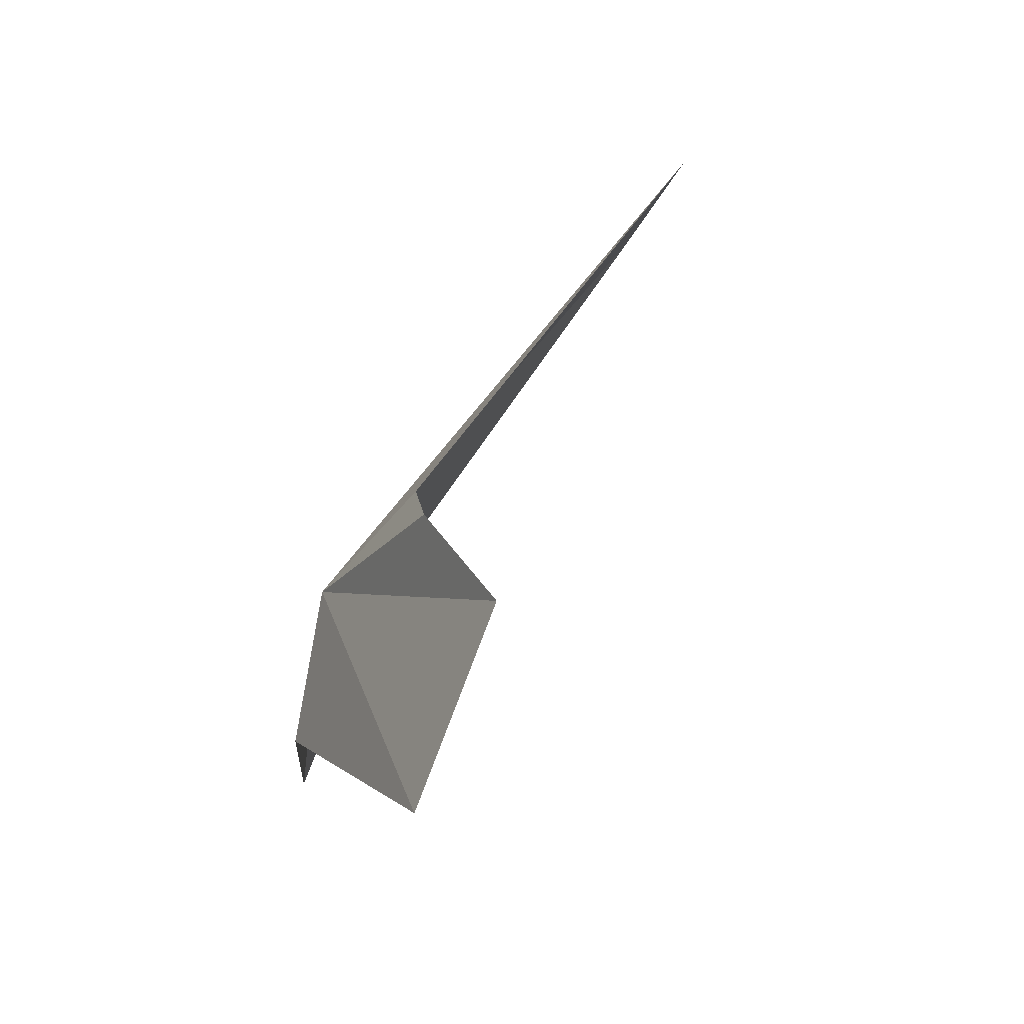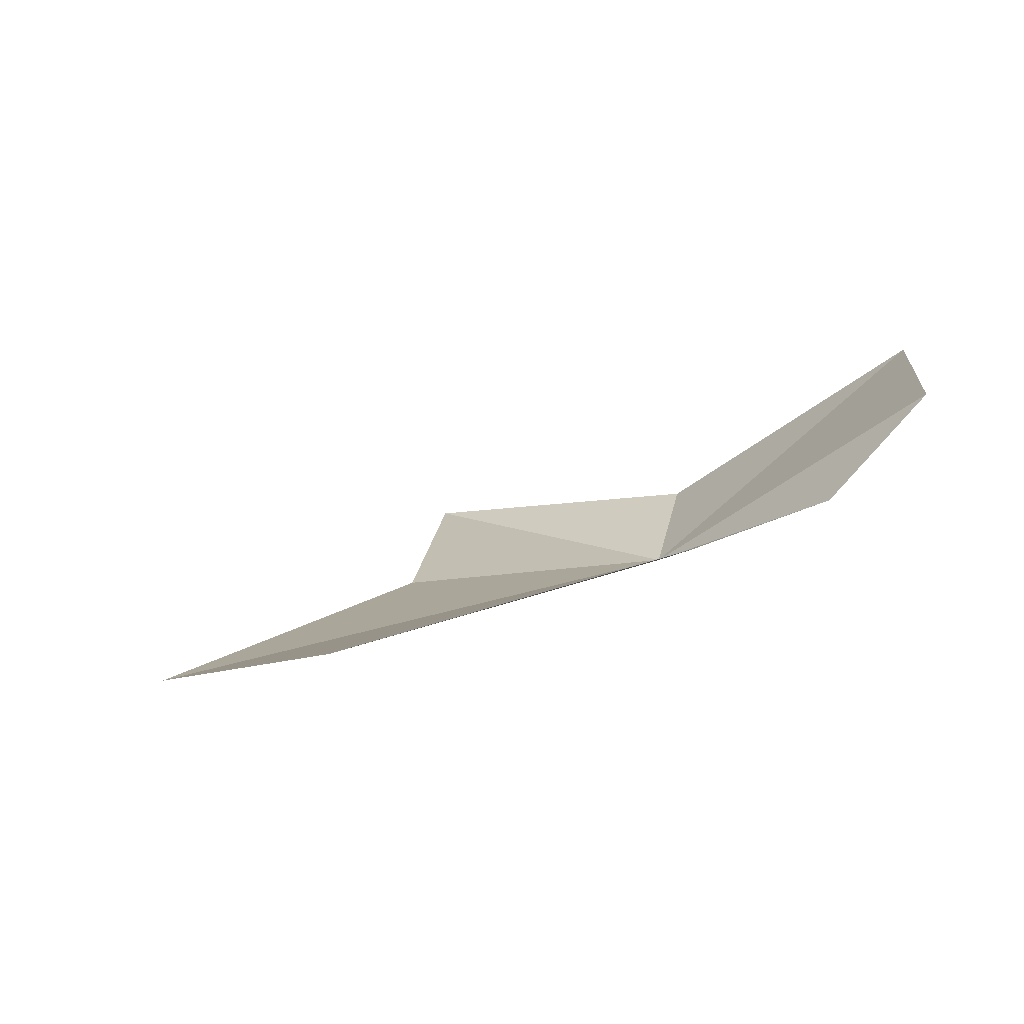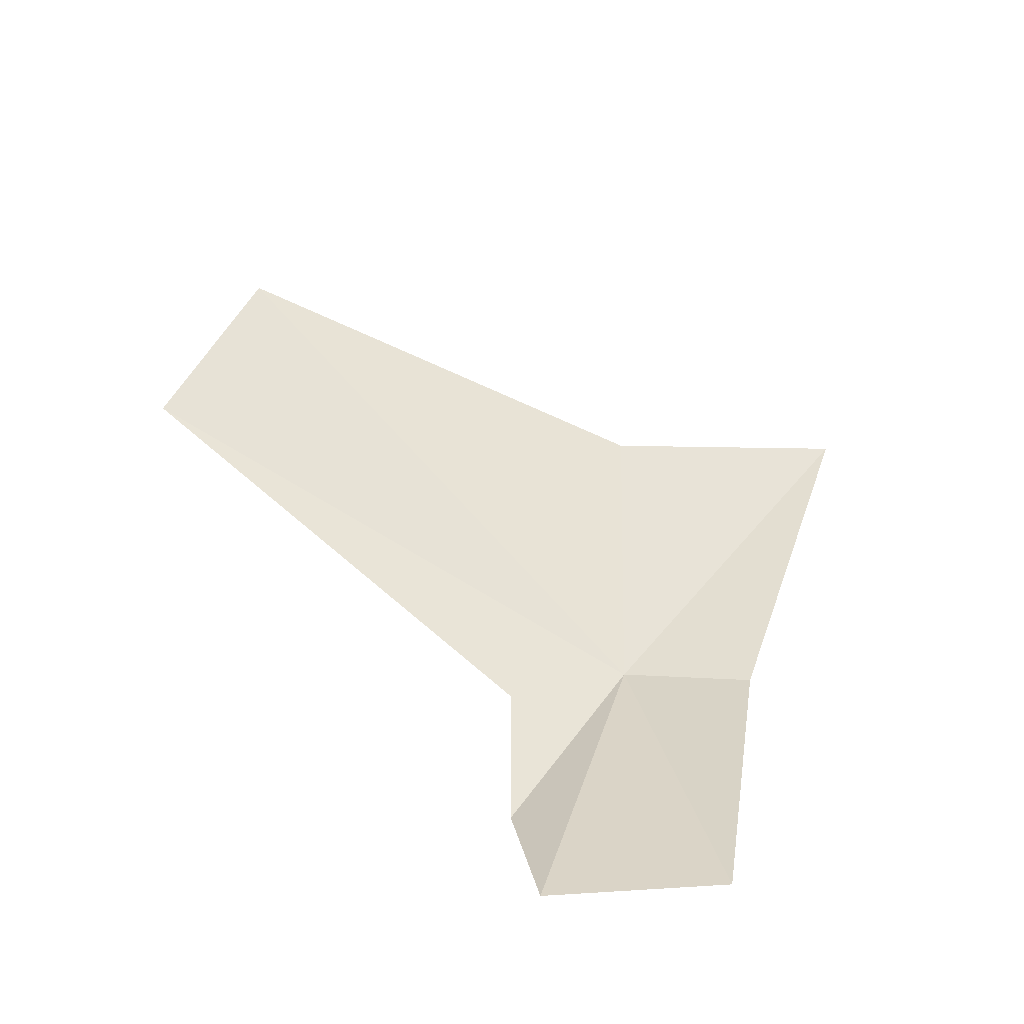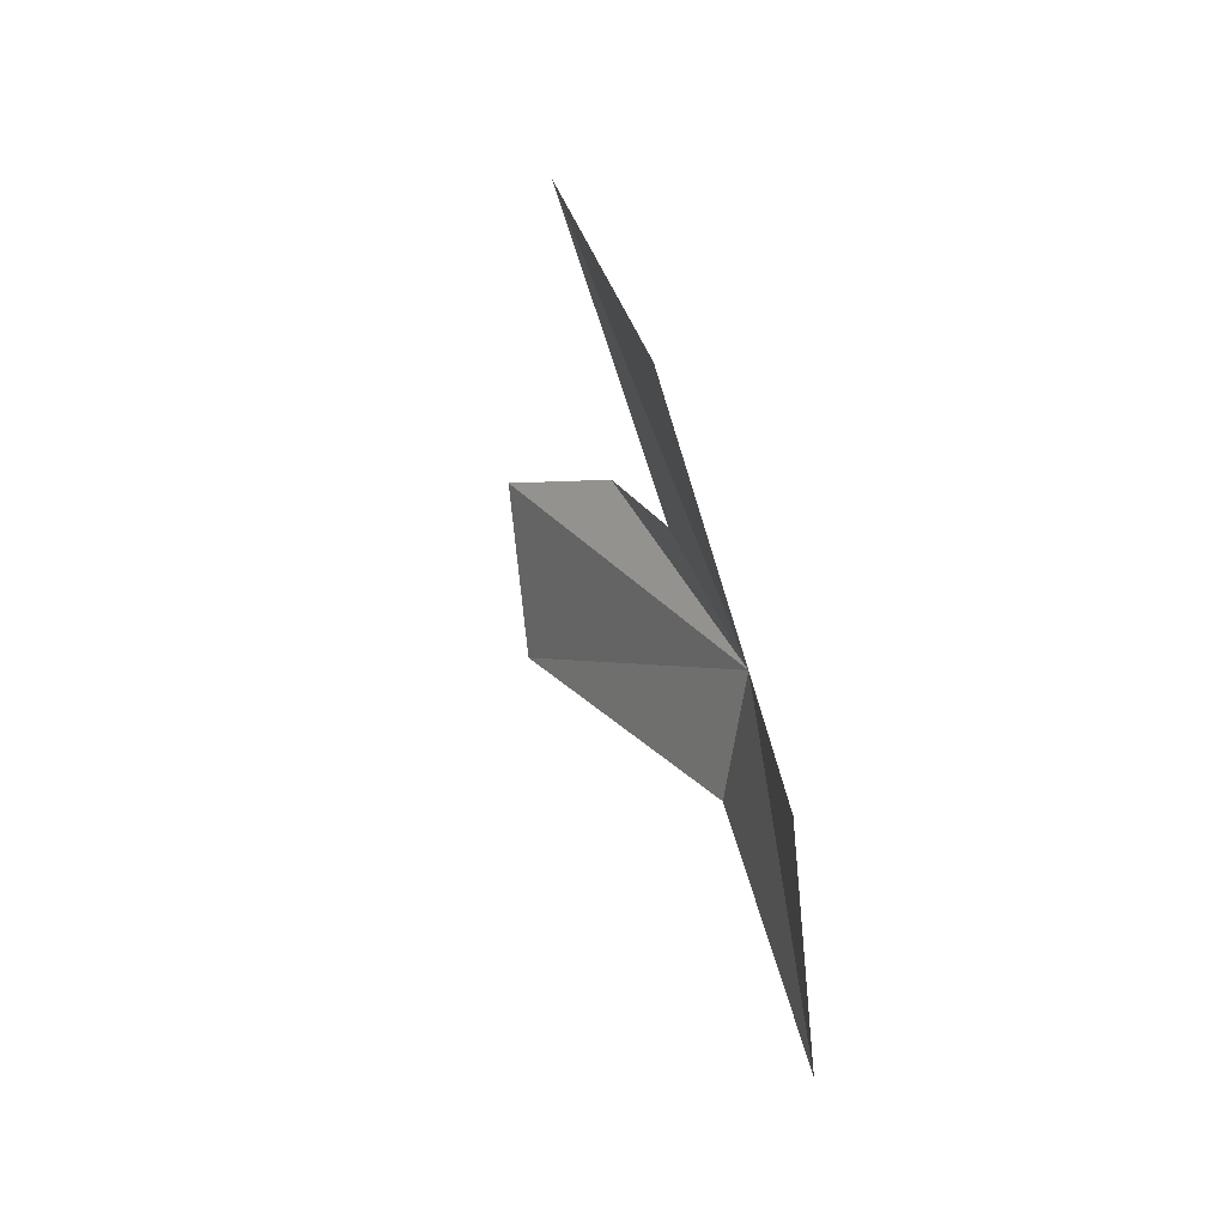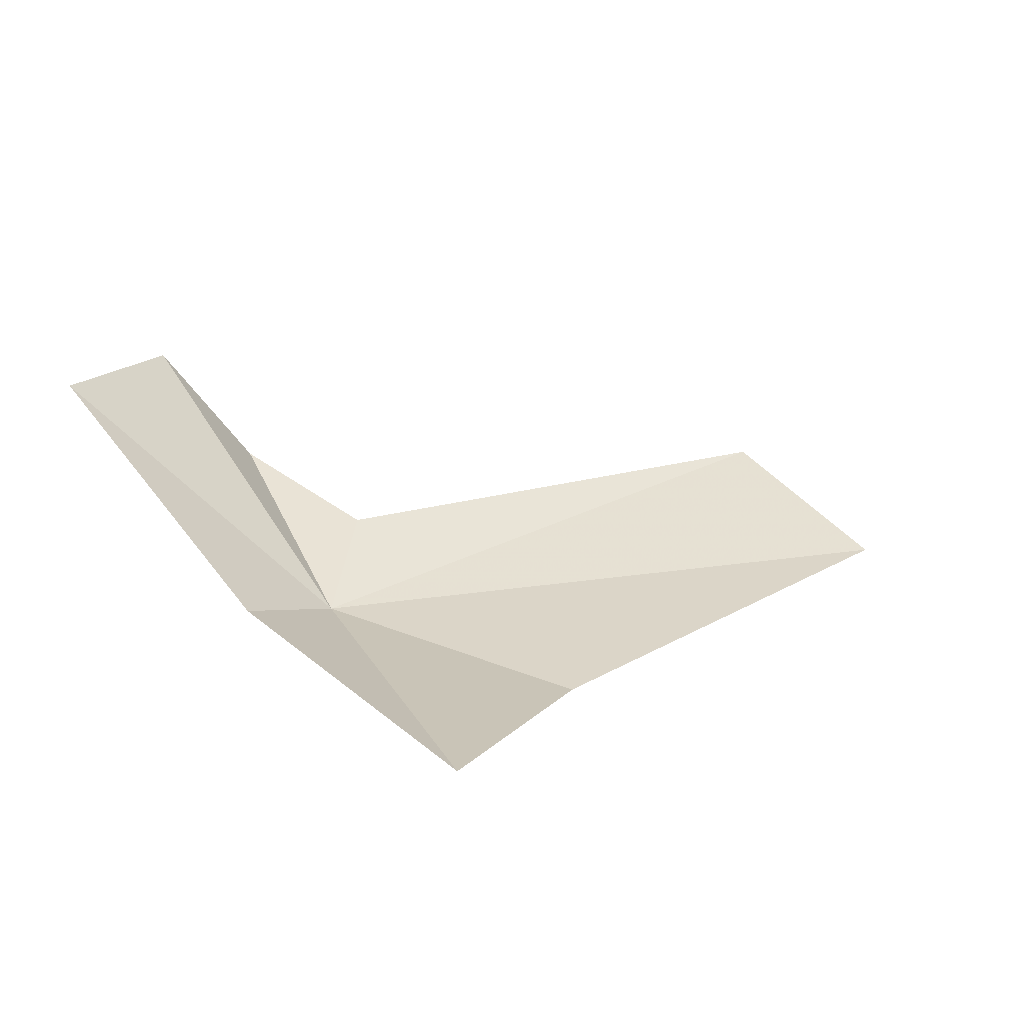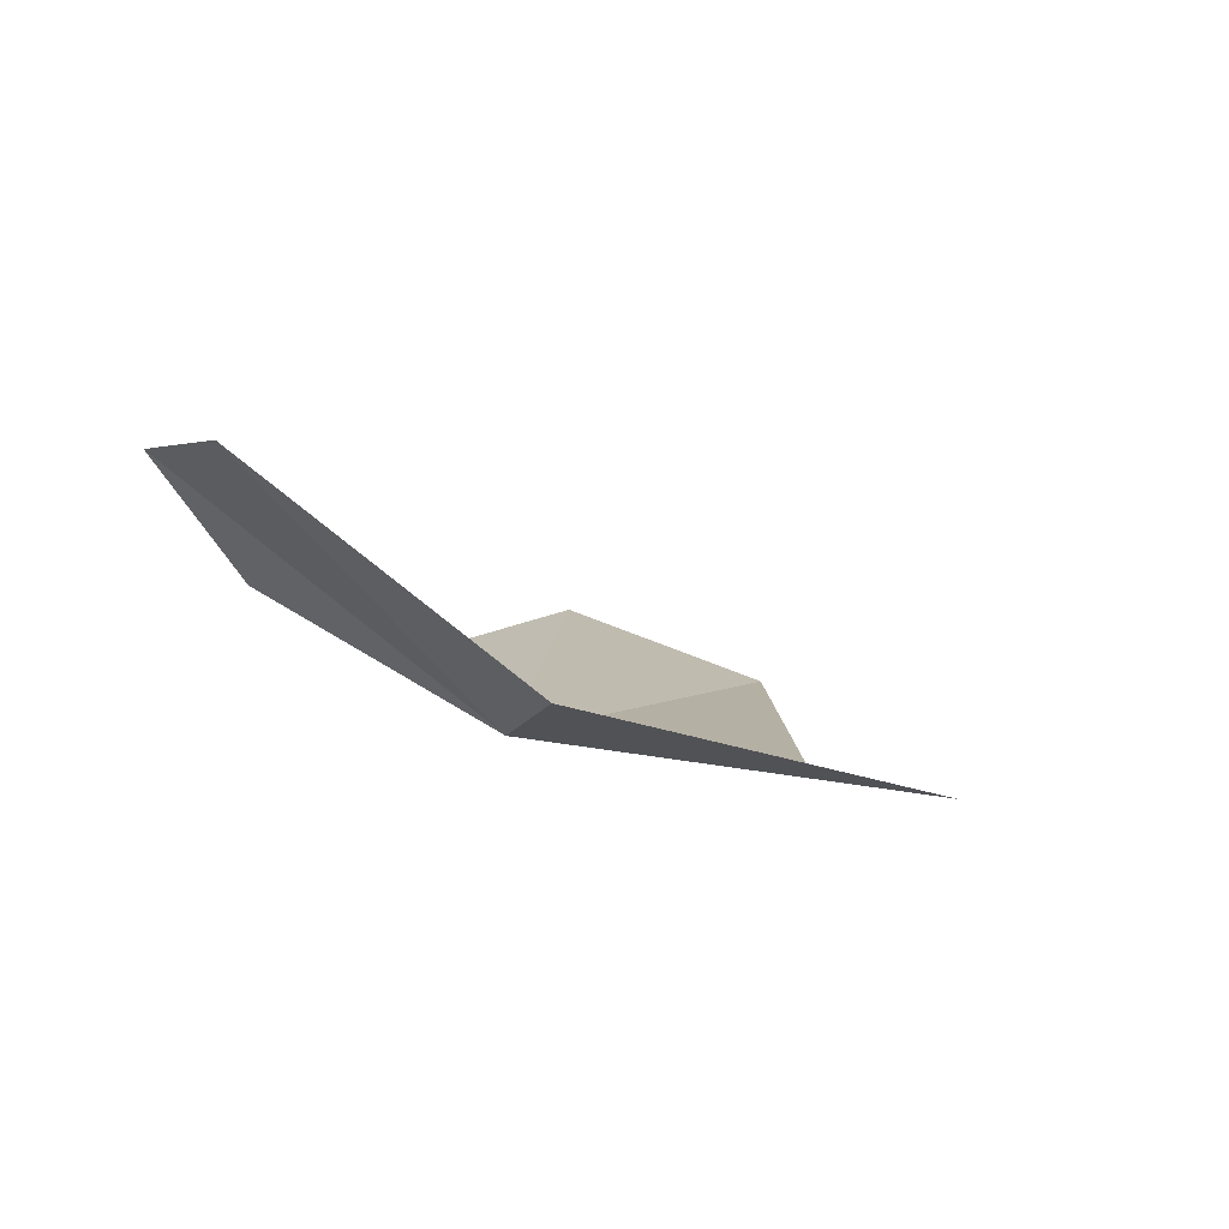
<metadata>
{"format":"obj","ext":"obj","renderer":"f3d","projection":"perspective","resolution":1024,"background":"white","views":[{"elev":54.3,"azim":118.0,"up":"+Z"},{"elev":19.8,"azim":-45.7,"up":"+Y"},{"elev":70.3,"azim":37.8,"up":"+Y"},{"elev":-30.6,"azim":-82.8,"up":"+Z"},{"elev":15.5,"azim":154.4,"up":"+Y"},{"elev":1.3,"azim":103.2,"up":"+Y"}]}
</metadata>
<code>
v 10.43 -0.5638 56.27
v 17.04 6.181 60.85
v 13.13 6.202 64.29
v 13.75 0.4323 54.27
v 10.97 -1.771 45.55
v -6.018 2.093 58.91
v 8.311 1.225 59.39
v 10.82 2.995 62.61
v 5.46 -1.795 49.67
v -7.258 -0.11 53.15
f 1 2 3
f 1 4 2
f 1 5 4
f 1 7 6
f 1 8 7
f 1 10 9
f 1 6 10
f 1 3 8
f 1 9 5

</code>
